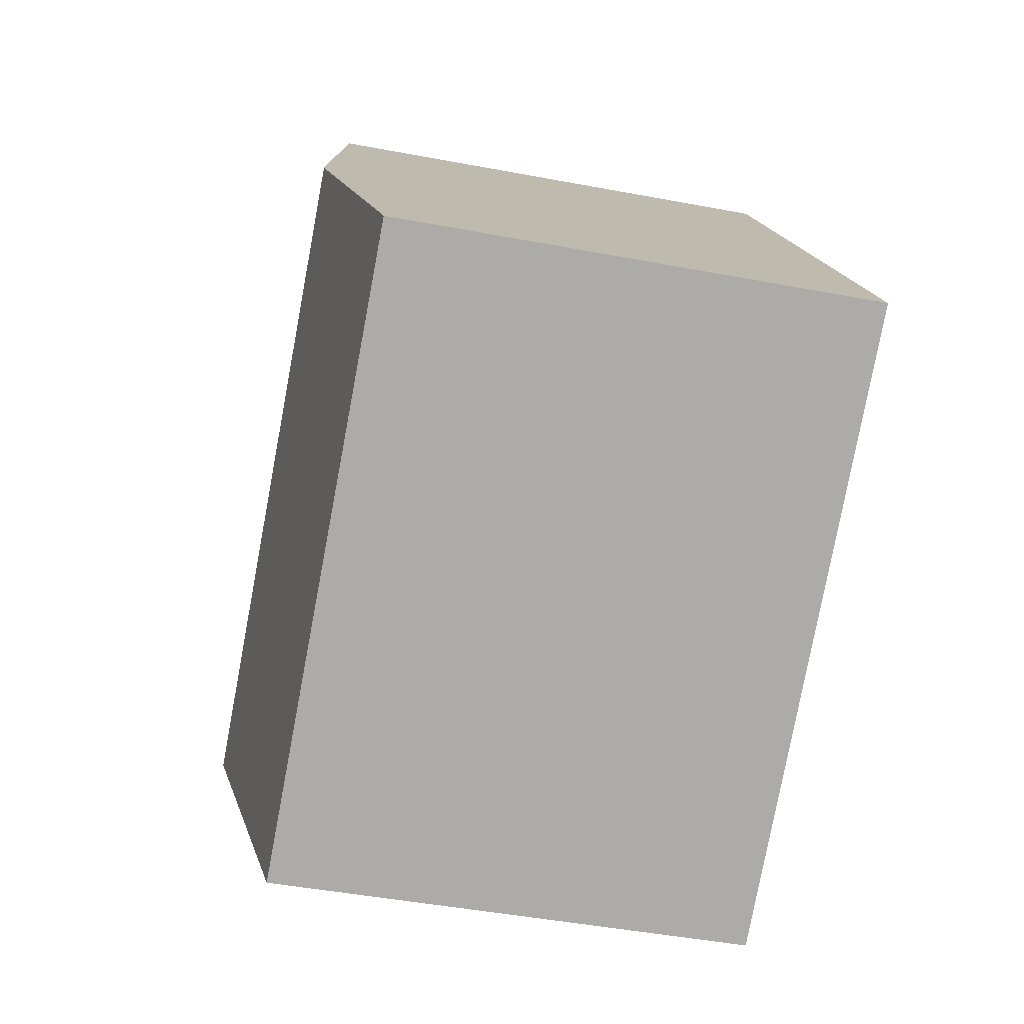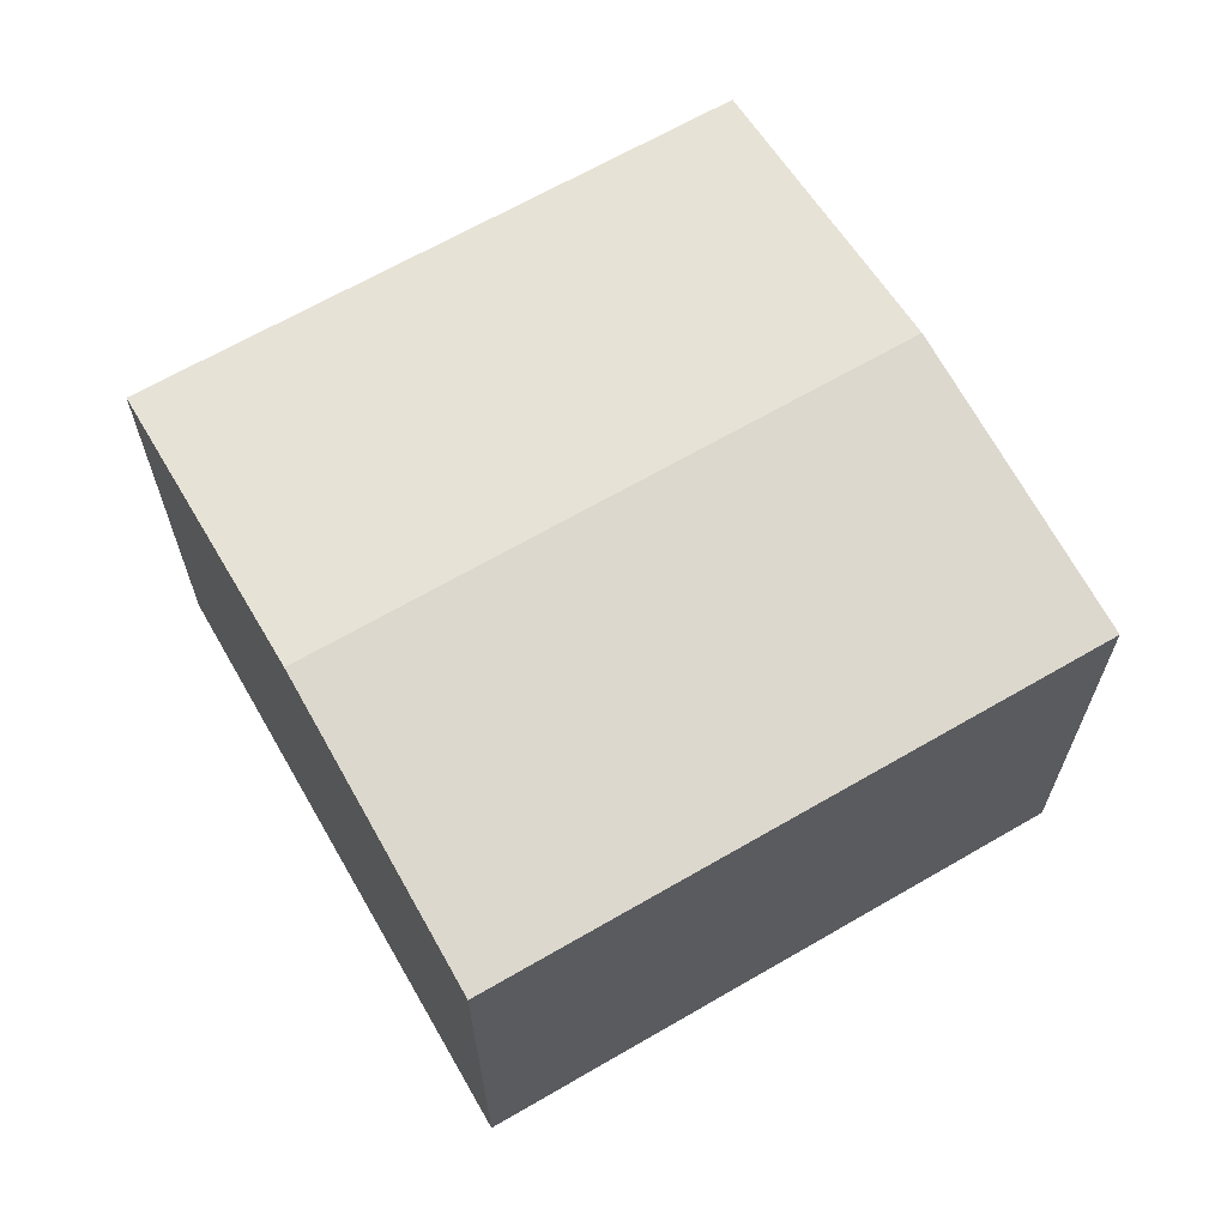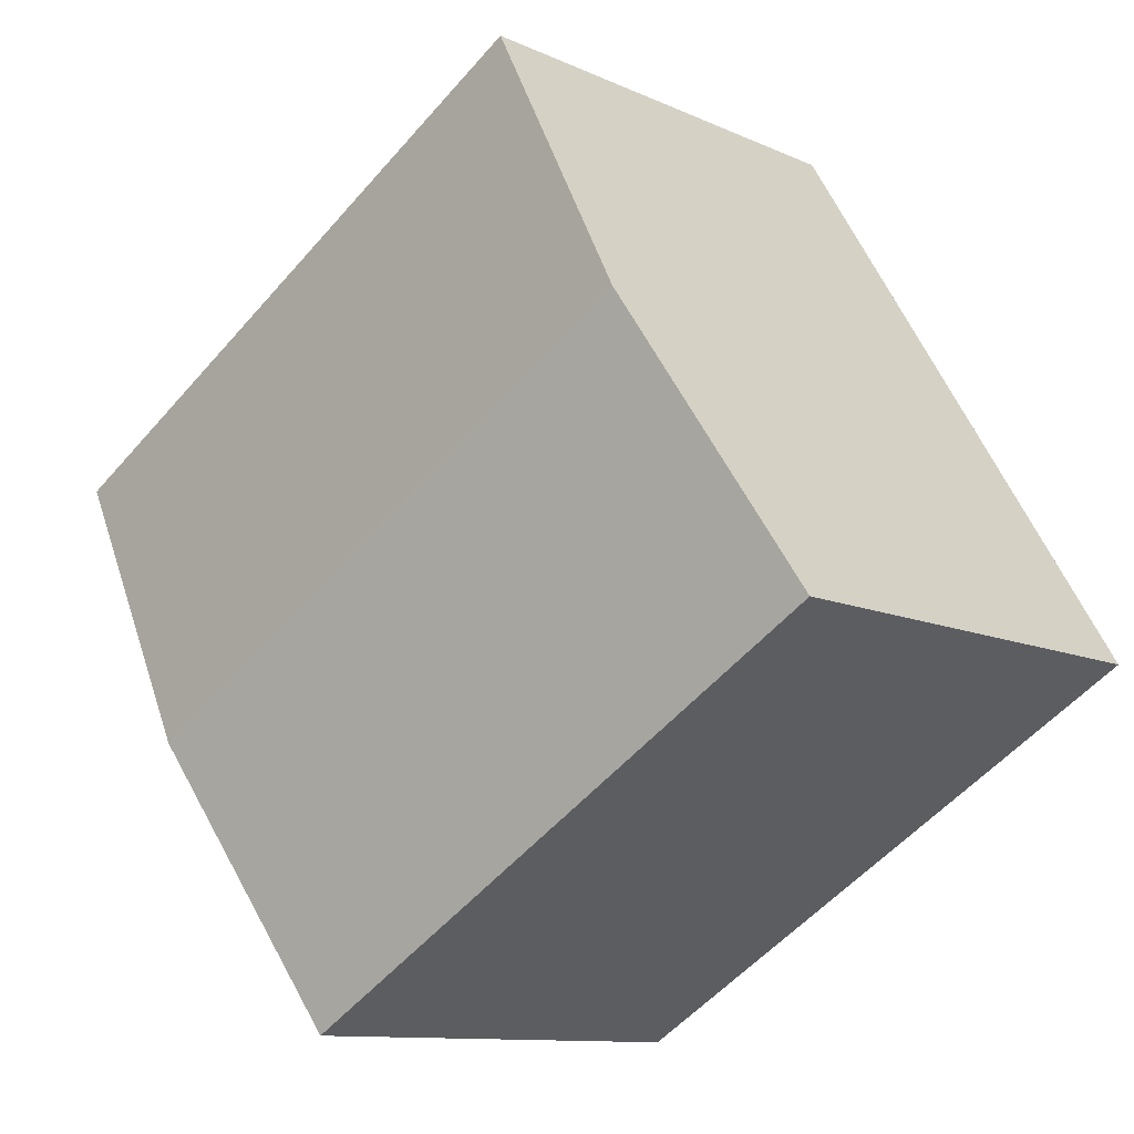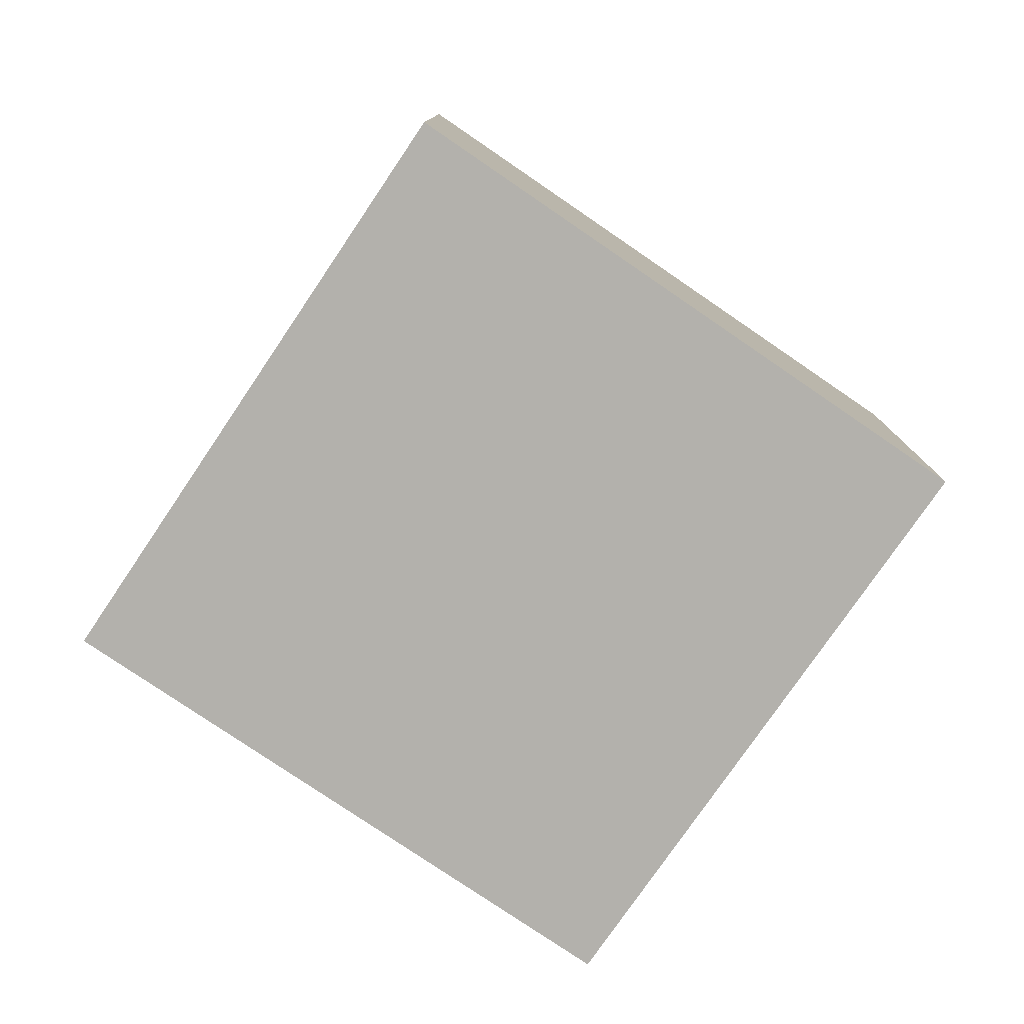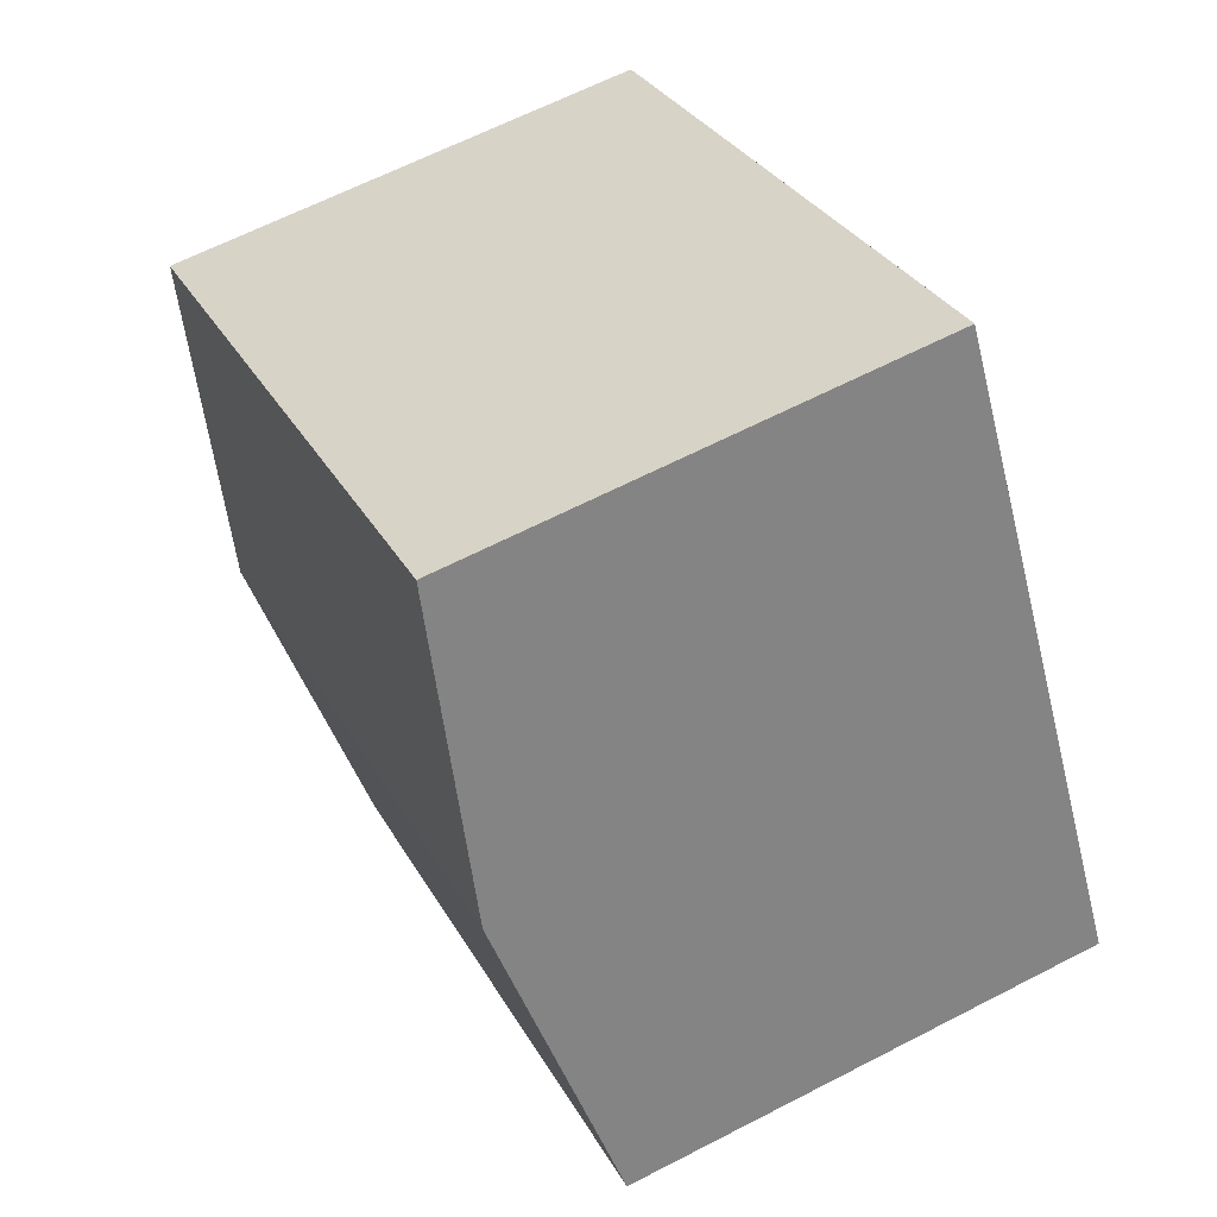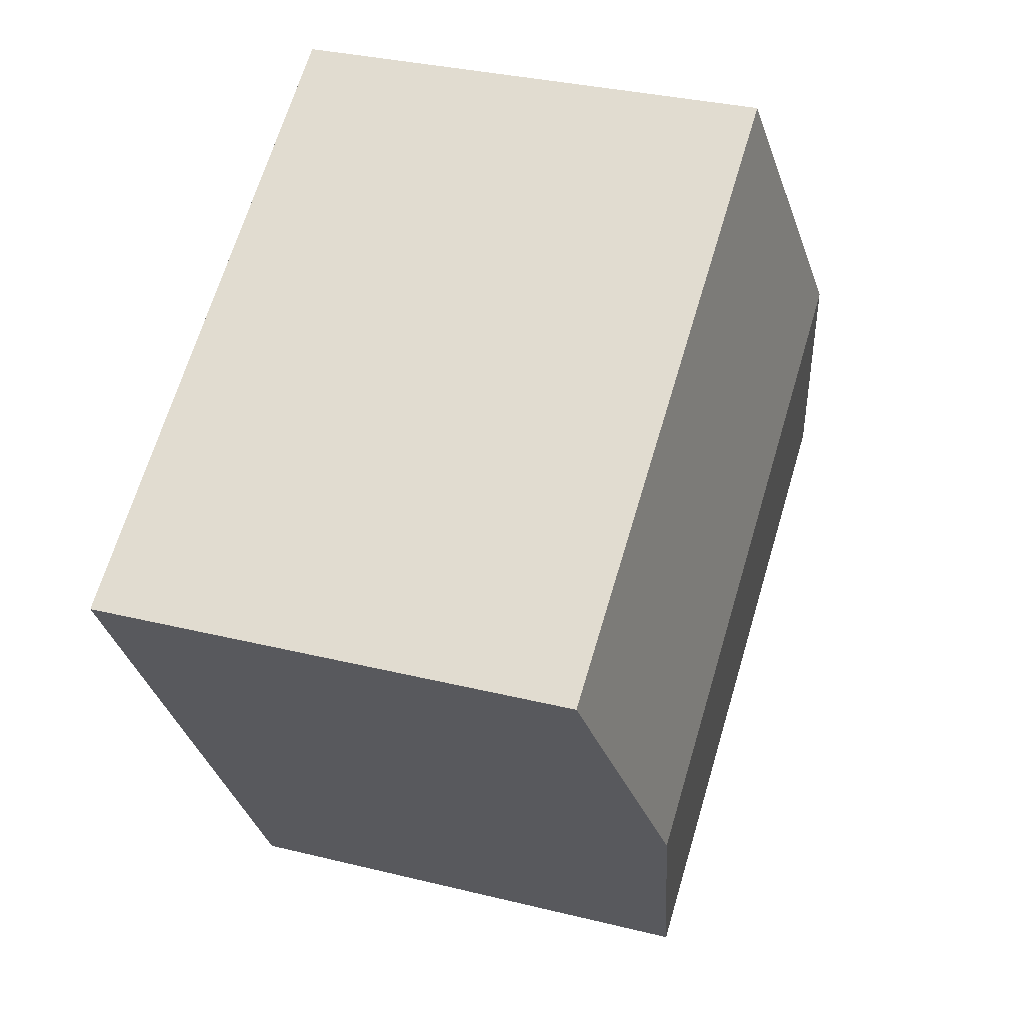
<metadata>
{"format":"obj","ext":"obj","renderer":"f3d","projection":"perspective","resolution":1024,"background":"white","views":[{"elev":-45.3,"azim":-102.4,"up":"+Z"},{"elev":66.6,"azim":1.3,"up":"+Y"},{"elev":-10.8,"azim":-138.5,"up":"+Z"},{"elev":-79.1,"azim":-2.8,"up":"+Y"},{"elev":63.6,"azim":-117.6,"up":"+Z"},{"elev":31.9,"azim":109.3,"up":"+Z"}]}
</metadata>
<code>
v  2.615 7.987 4.329
v  13.86 7.345 3.327
v  11.2 7.987 -0.94
v  5.341 7.345 8.558
v  5.216 7.345 8.634
v  8.546 7.347 -5.195
v  0 7.341 4.495e-16
v  8.546 3.181e-16 -5.195
v  0 0 0
v  5.216 -5.287e-16 8.634
v  2.615 -2.651e-16 4.329
v  13.86 -2.037e-16 3.327
v  5.341 -5.24e-16 8.558
v  11.2 5.756e-17 -0.94
g defaultobject
f 1 2 3
f 2 1 4
f 4 1 5
f 6 1 3
f 1 6 7
f 8 7 6
f 7 8 9
f 9 1 7
f 1 9 5
f 5 9 10
f 10 9 11
f 10 4 5
f 4 10 2
f 2 10 12
f 12 10 13
f 3 8 6
f 8 3 2
f 8 2 14
f 14 2 12
f 11 13 10
f 13 11 12
f 12 11 9
f 12 9 8
f 12 8 14

</code>
